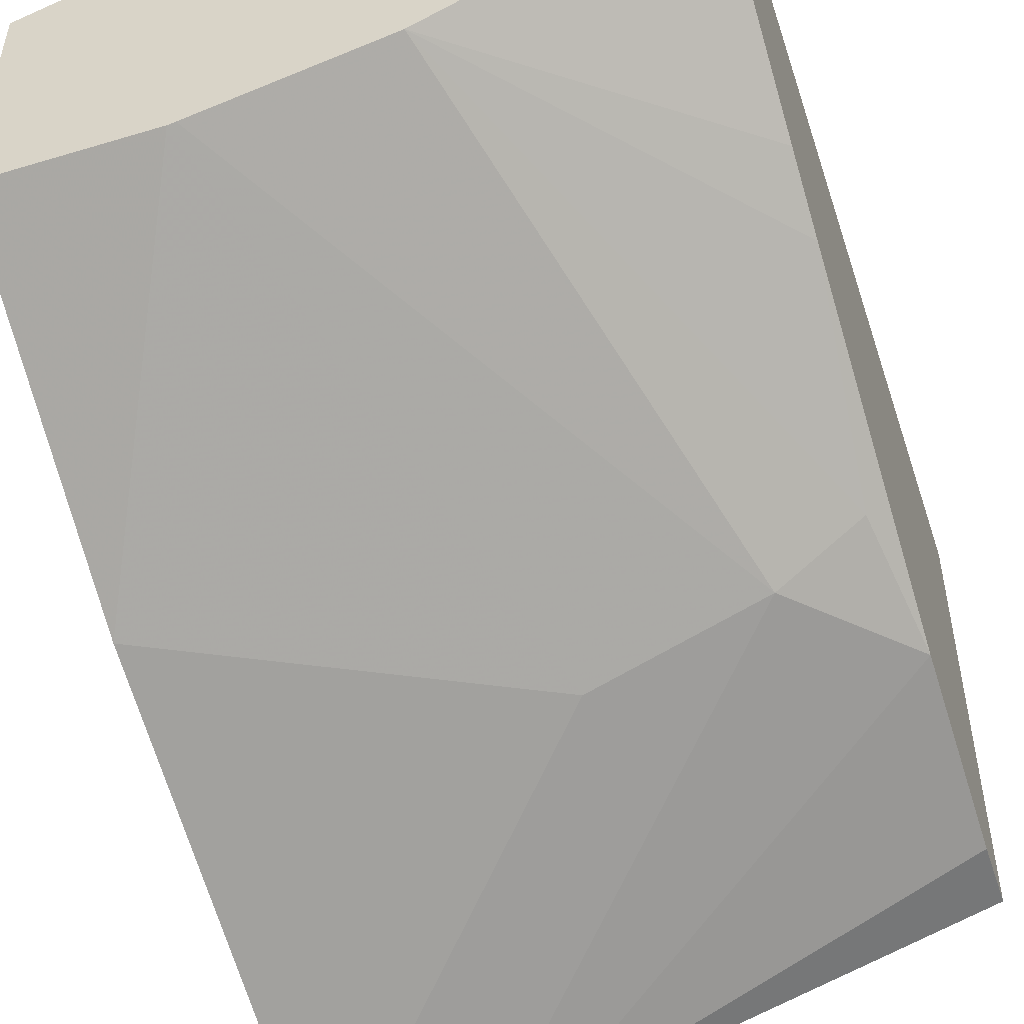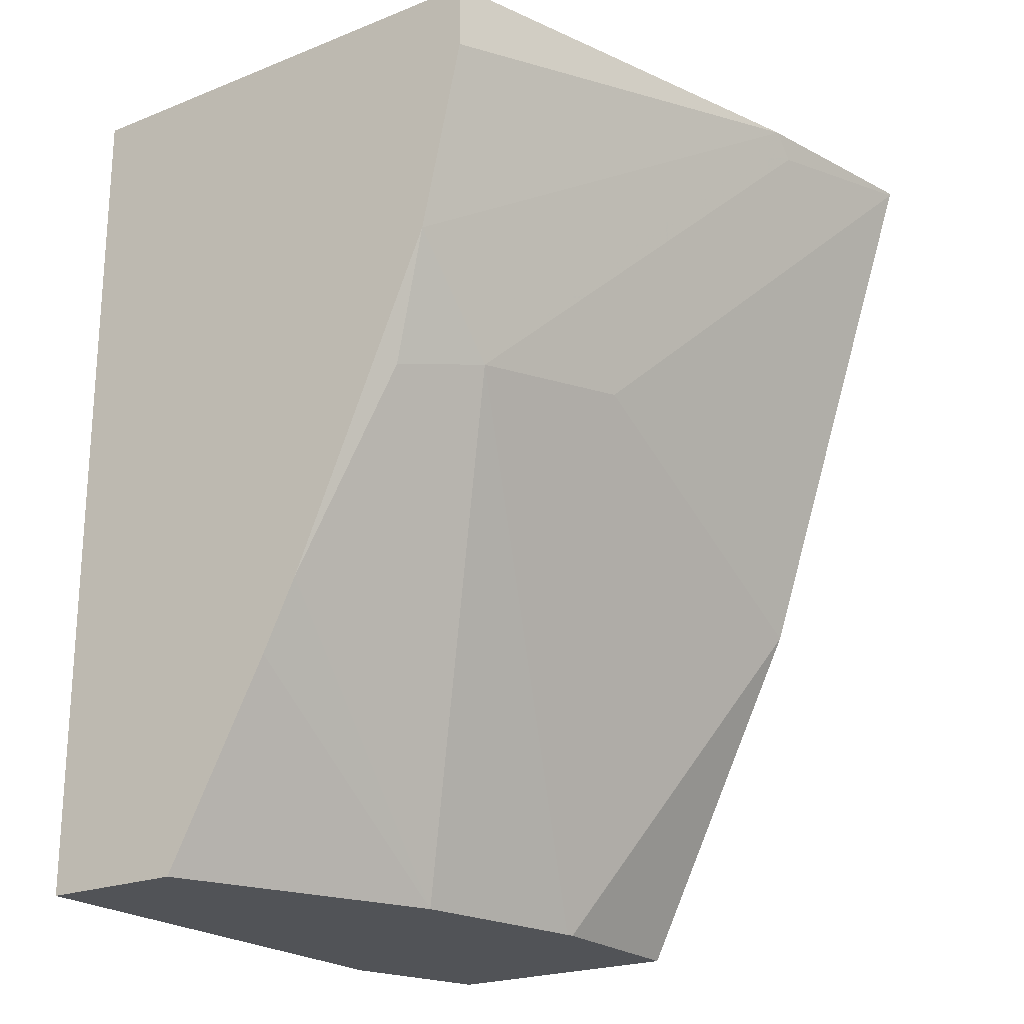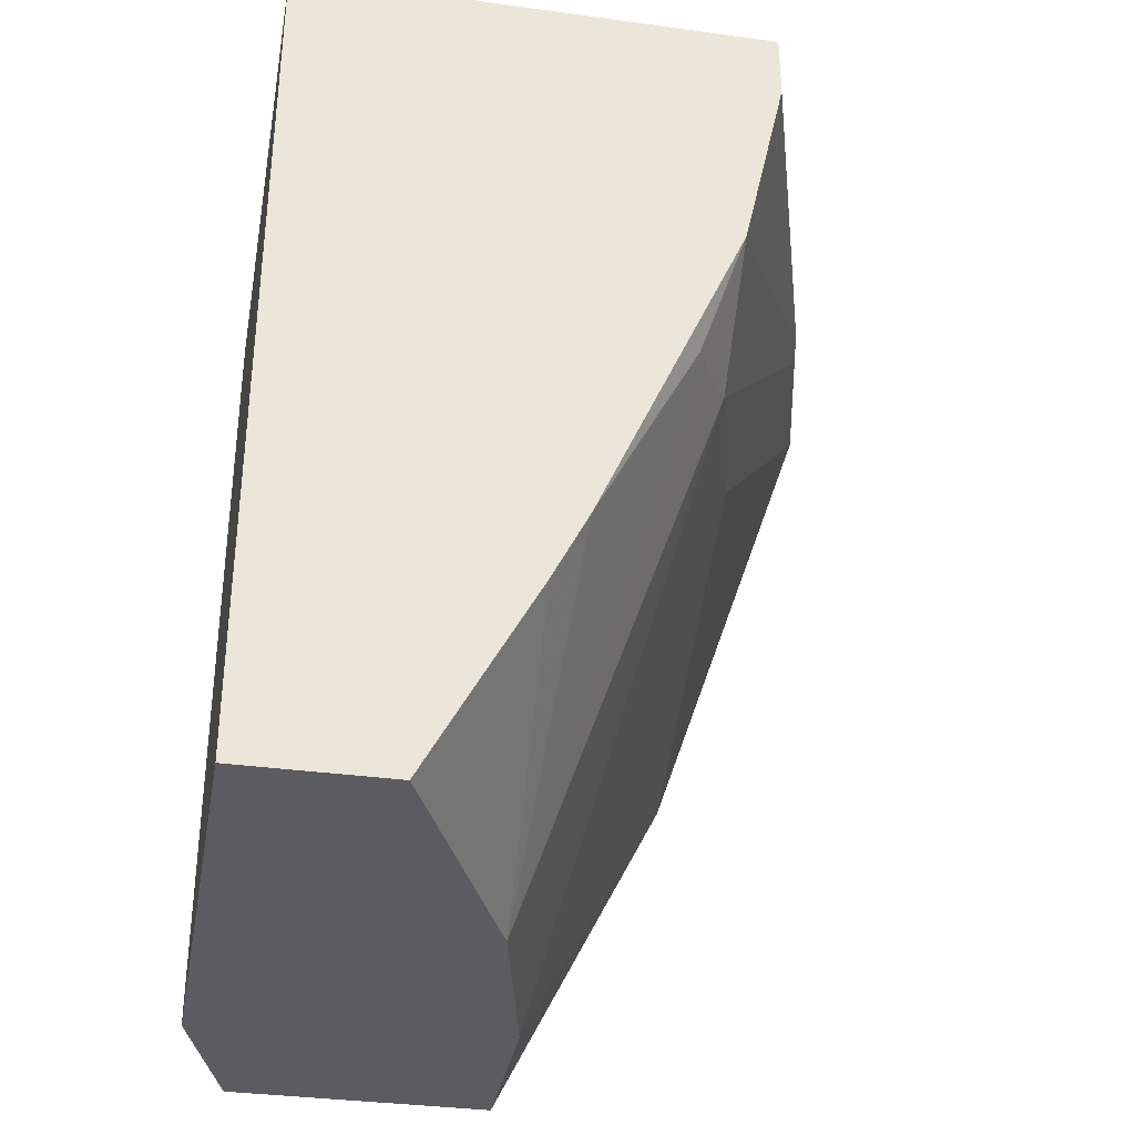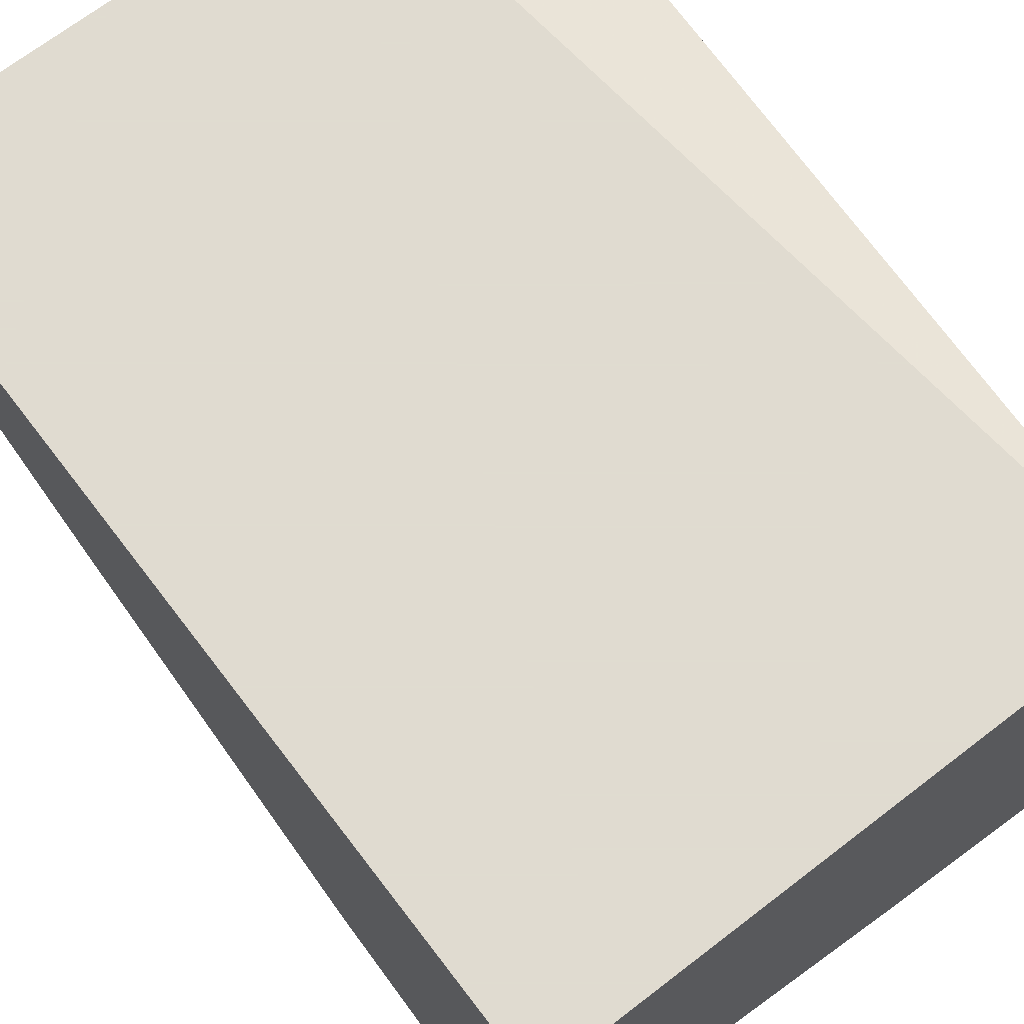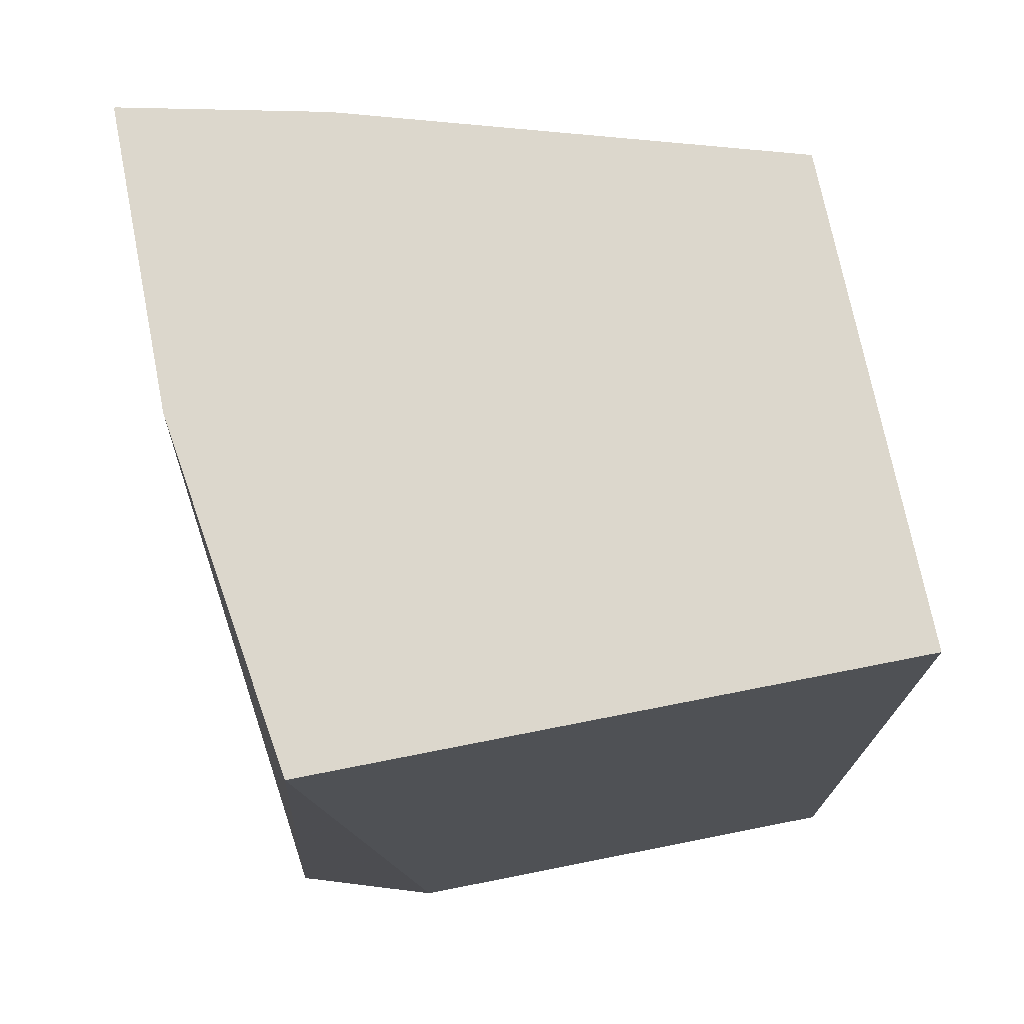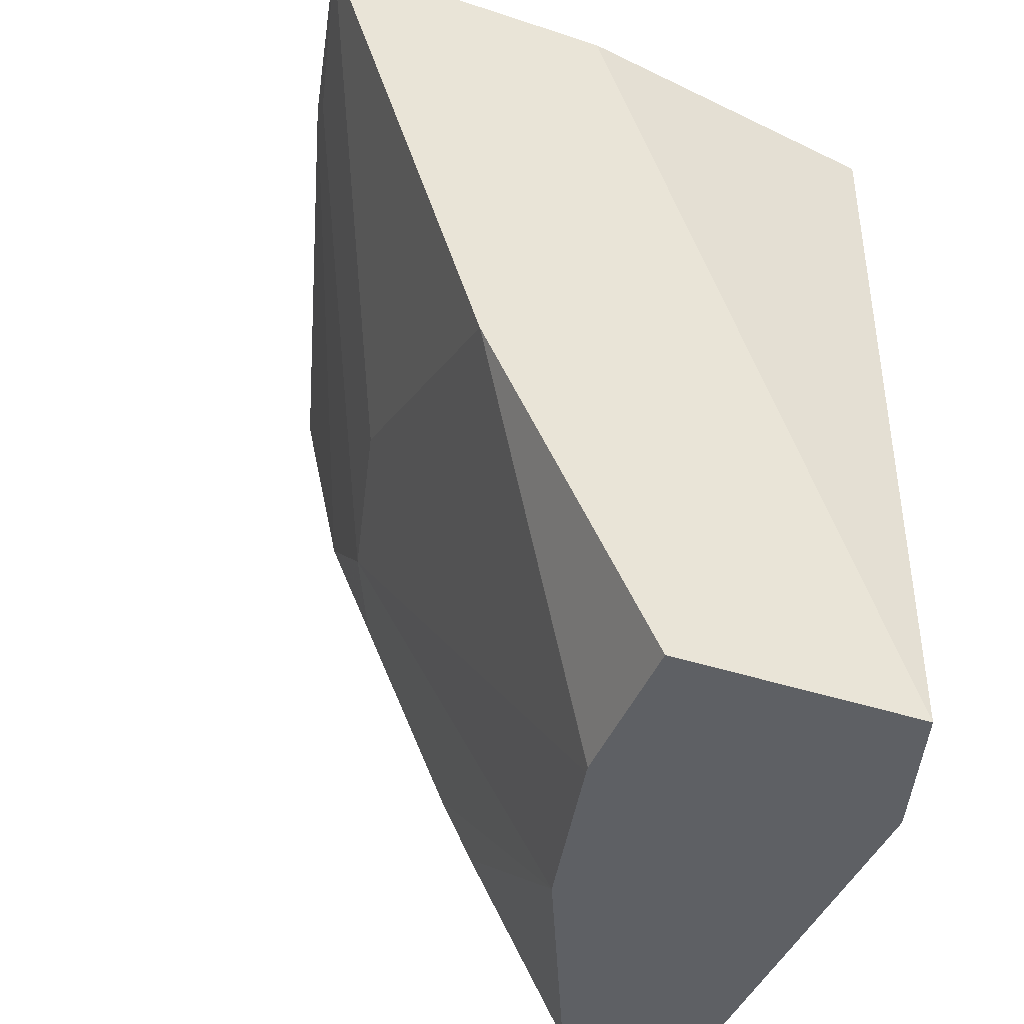
<metadata>
{"format":"obj","ext":"obj","renderer":"f3d","projection":"perspective","resolution":1024,"background":"white","views":[{"elev":-51.5,"azim":-161.9,"up":"+Y"},{"elev":-22.0,"azim":-55.2,"up":"+Z"},{"elev":-34.8,"azim":-100.3,"up":"+Z"},{"elev":69.8,"azim":-37.5,"up":"+Y"},{"elev":72.9,"azim":168.8,"up":"+Z"},{"elev":-43.1,"azim":68.8,"up":"+Z"}]}
</metadata>
<code>
v -0.2651 -0.2799 -0.504
v -0.2326 -0.2906 -0.504
v -0.3727 -0.2799 -0.504
v -0.2442 -0.2799 -0.3096
v -0.2326 -0.3488 -0.504
v -0.2326 -0.3575 -0.3096
v -0.3727 -0.313 -0.504
v -0.3727 -0.2799 -0.3096
v -0.2712 -0.3488 -0.504
v -0.2326 -0.3876 -0.4263
v -0.2326 -0.4264 -0.3096
v -0.3147 -0.3392 -0.504
v -0.3727 -0.3372 -0.459
v -0.3727 -0.3876 -0.3096
v -0.2713 -0.3488 -0.5039
v -0.2728 -0.3485 -0.504
v -0.3101 -0.3876 -0.3876
v -0.2326 -0.4264 -0.3101
v -0.233 -0.4264 -0.3096
v -0.3488 -0.3779 -0.3924
v -0.3682 -0.3682 -0.3973
v -0.3727 -0.3451 -0.4431
v -0.2766 -0.4166 -0.3096
v -0.3727 -0.3876 -0.325
v -0.2713 -0.4166 -0.3149
v -0.3727 -0.3779 -0.3686
v -0.3727 -0.3816 -0.3518
f 12 21 22
f 12 20 21
f 12 16 20
f 11 19 18
f 7 12 13
f 10 17 15
f 9 10 15
f 9 15 16
f 12 22 13
f 10 18 17
f 14 24 23
f 23 27 26
f 15 20 16
f 17 18 20
f 18 19 25
f 18 25 20
f 19 23 25
f 20 25 23
f 20 23 26
f 20 26 21
f 21 26 22
f 23 24 27
f 5 10 9
f 15 17 20
f 4 11 6
f 2 10 5
f 4 23 19
f 4 19 11
f 1 2 5
f 1 5 9
f 1 16 12
f 1 12 7
f 1 7 3
f 1 3 8
f 1 8 4
f 1 4 2
f 2 4 6
f 2 6 11
f 1 9 16
f 2 18 10
f 2 11 18
f 4 8 14
f 4 14 23
f 3 24 14
f 3 27 24
f 3 14 8
f 3 22 26
f 3 13 22
f 3 7 13
f 3 26 27

</code>
